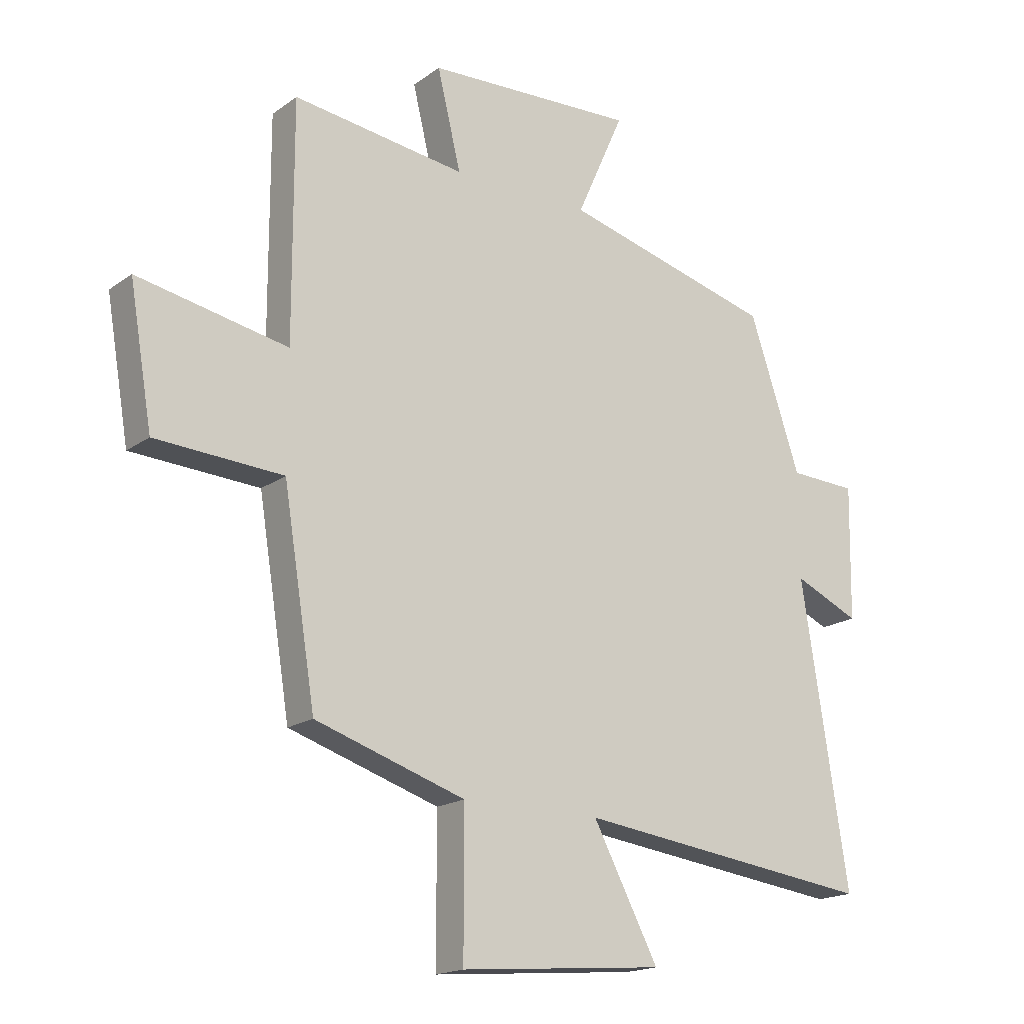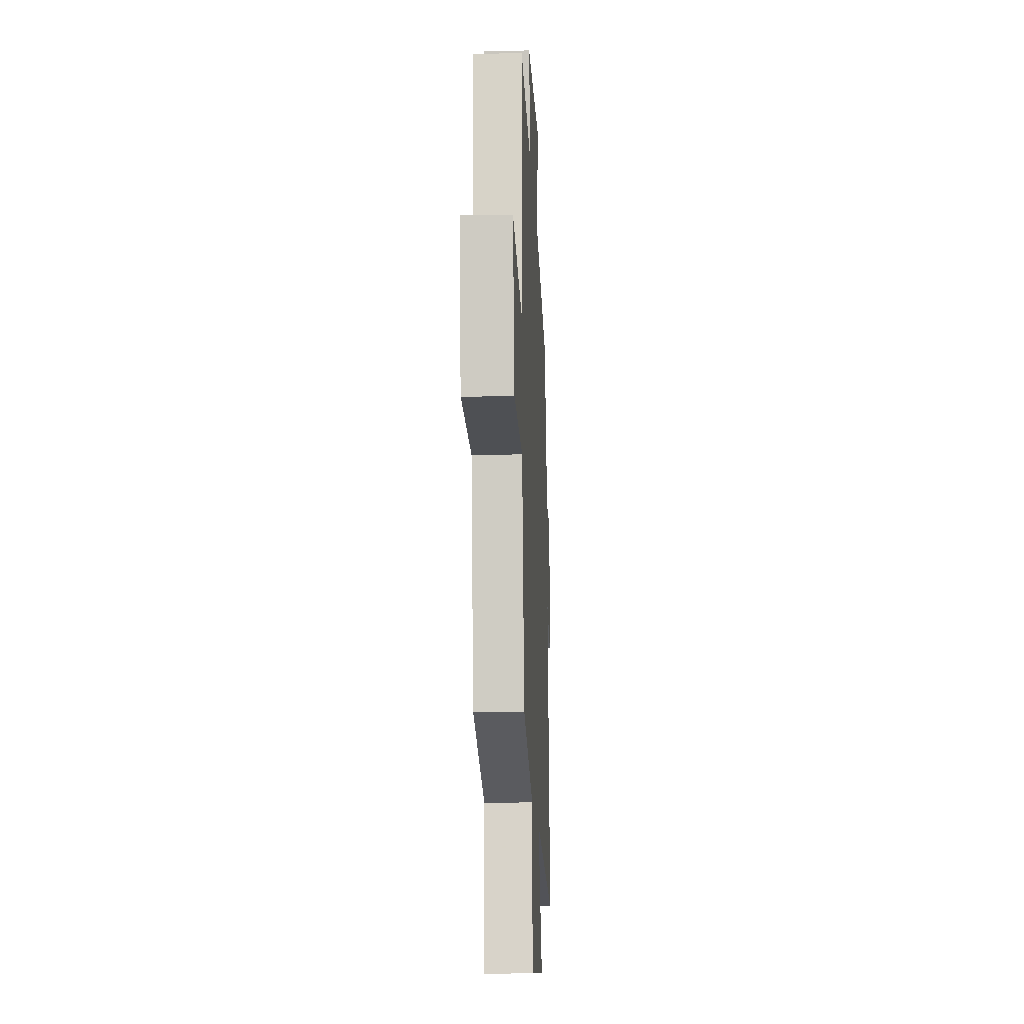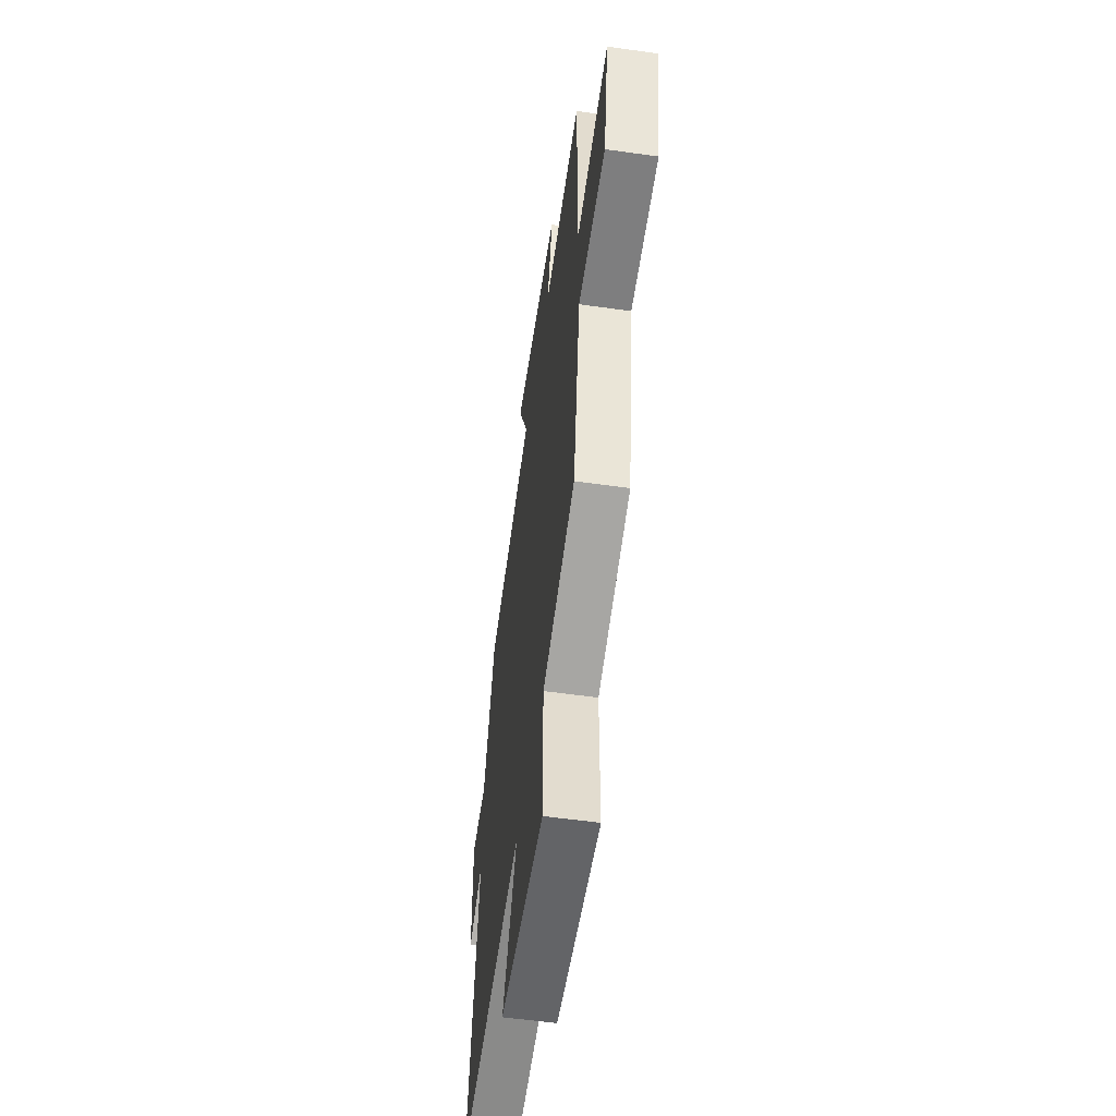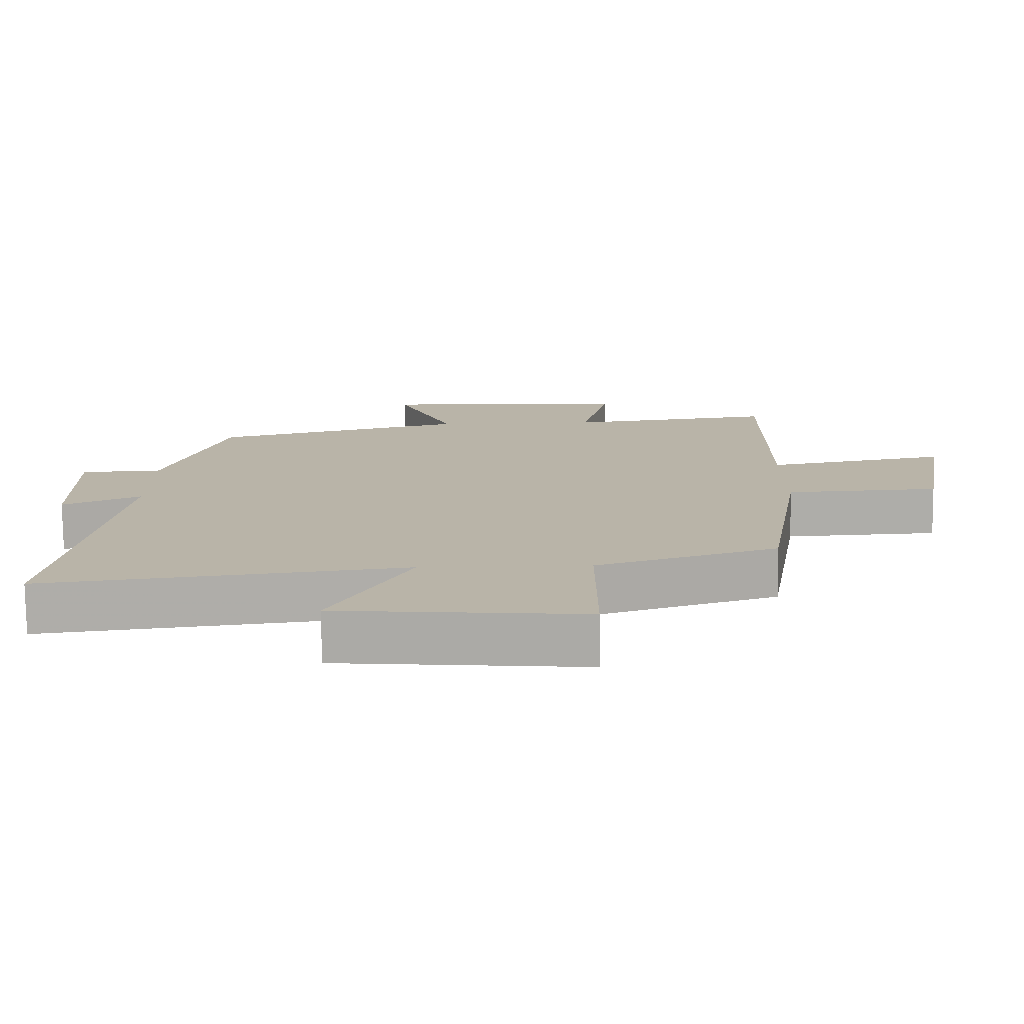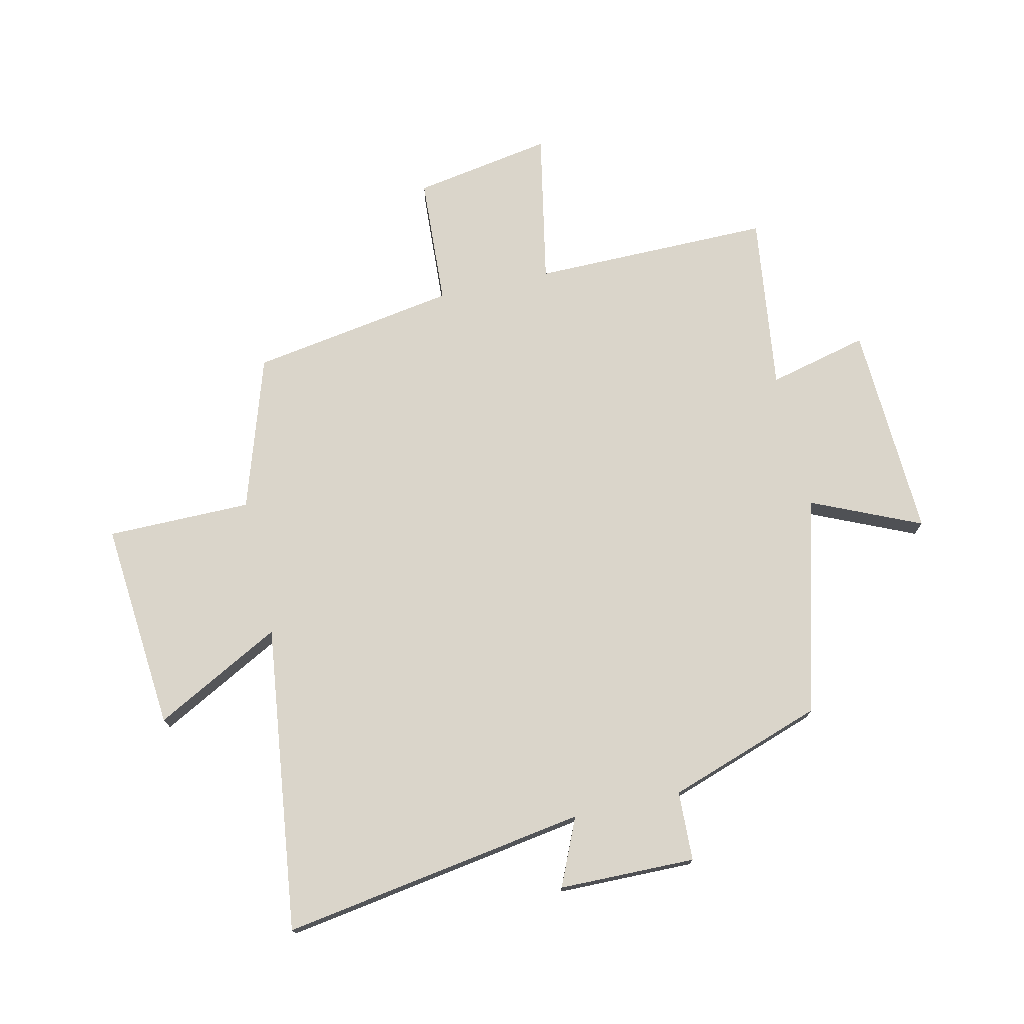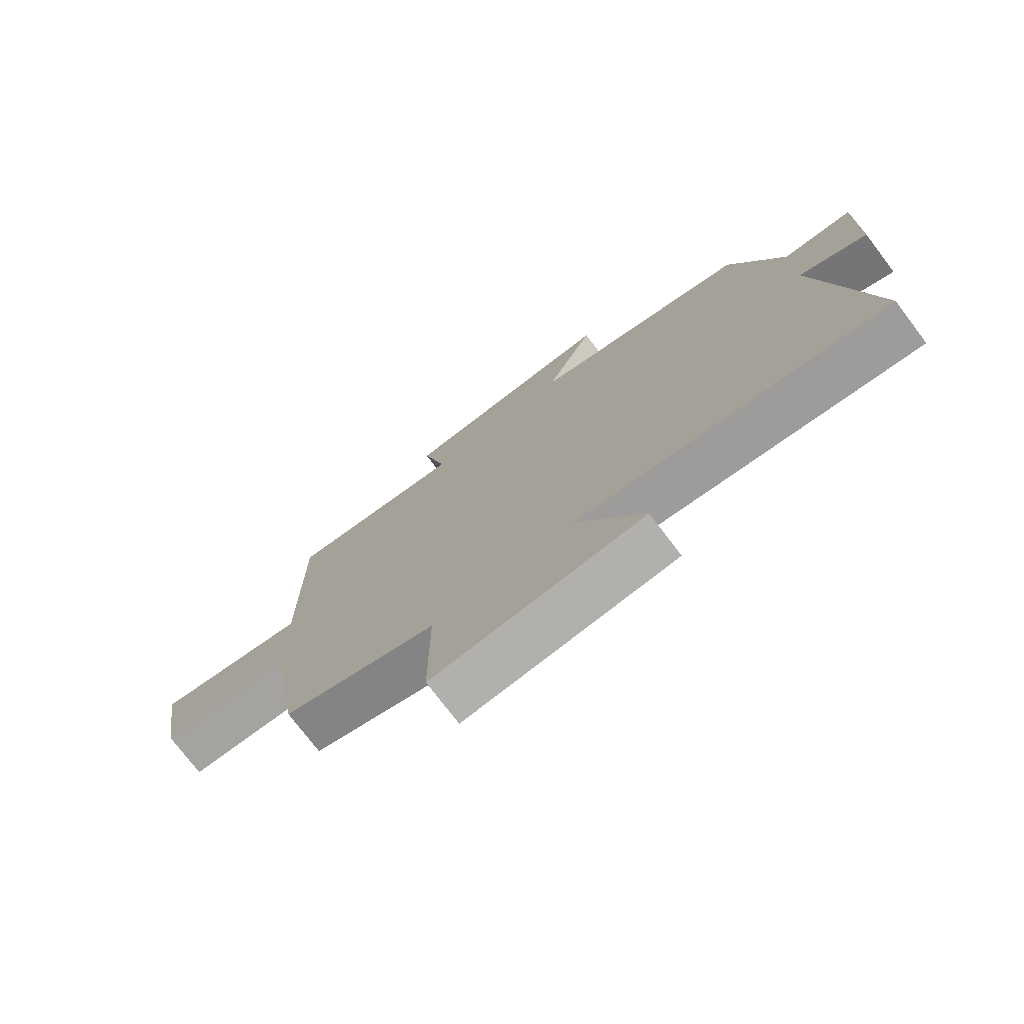
<metadata>
{"format":"obj","ext":"obj","renderer":"f3d","projection":"perspective","resolution":1024,"background":"white","views":[{"elev":-17.7,"azim":143.9,"up":"+Z"},{"elev":-15.3,"azim":92.8,"up":"+Z"},{"elev":-56.0,"azim":81.6,"up":"+Z"},{"elev":-76.7,"azim":0.6,"up":"+Z"},{"elev":74.2,"azim":-102.9,"up":"+Y"},{"elev":-75.5,"azim":-142.8,"up":"+Z"}]}
</metadata>
<code>
v -0.581 0.07 -0.567
v -0.5 0.07 -0.048
v -0.614 0.07 -0.099
v -0.618 0.07 0.133
v -0.5 0.07 0.138
v -0.411 0.07 0.402
v -0.042 0.07 0.5
v -0.125 0.07 0.686
v 0.241 0.07 0.67
v 0.2 0.07 0.5
v 0.501 0.07 0.54
v 0.5 0.07 0.133
v 0.761 0.07 0.184
v 0.721 0.07 -0.052
v 0.5 0.07 -0.065
v 0.444 0.07 -0.415
v 0.183 0.07 -0.5
v 0.183 0.07 -0.746
v -0.173 0.07 -0.716
v -0.059 0.07 -0.5
v -0.581 0 -0.567
v -0.5 0 -0.048
v -0.614 0 -0.099
v -0.618 0 0.133
v -0.5 0 0.138
v -0.411 0 0.402
v -0.042 0 0.5
v -0.125 0 0.686
v 0.241 0 0.67
v 0.2 0 0.5
v 0.501 0 0.54
v 0.5 0 0.133
v 0.761 0 0.184
v 0.721 0 -0.052
v 0.5 0 -0.065
v 0.444 0 -0.415
v 0.183 0 -0.5
v 0.183 0 -0.746
v -0.173 0 -0.716
v -0.059 0 -0.5
f 17 18 19 20
f 15 16 17 20
f 15 20 1 2
f 12 13 14 15
f 12 15 2
f 10 11 12 2
f 7 8 9 10
f 5 6 7 10
f 5 10 2 3
f 3 4 5
f 40 39 38 37
f 40 37 36 35
f 22 21 40 35
f 35 34 33 32
f 22 35 32
f 22 32 31 30
f 30 29 28 27
f 30 27 26 25
f 23 22 30 25
f 25 24 23
f 1 21 22 2
f 2 22 23 3
f 3 23 24 4
f 4 24 25 5
f 5 25 26 6
f 6 26 27 7
f 7 27 28 8
f 8 28 29 9
f 9 29 30 10
f 10 30 31 11
f 11 31 32 12
f 12 32 33 13
f 13 33 34 14
f 14 34 35 15
f 15 35 36 16
f 16 36 37 17
f 17 37 38 18
f 18 38 39 19
f 19 39 40 20
f 20 40 21 1

</code>
